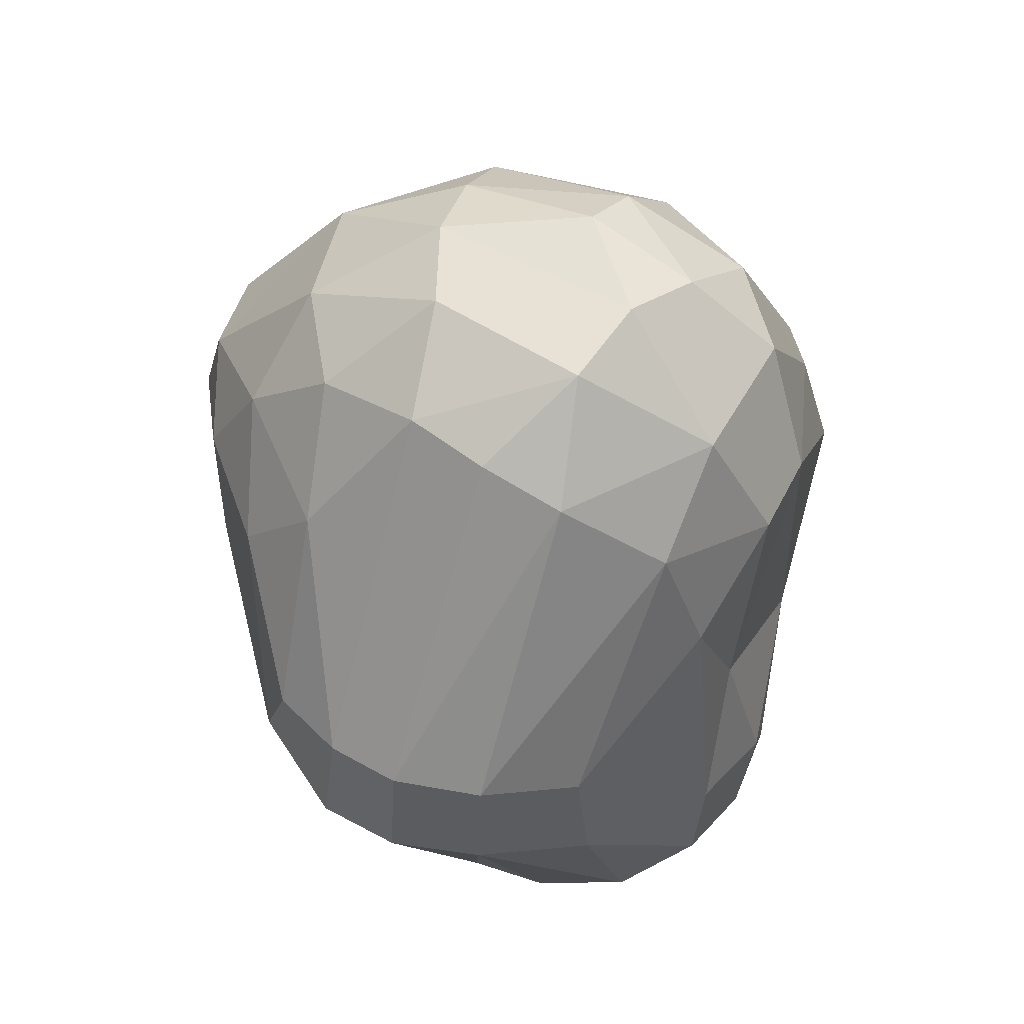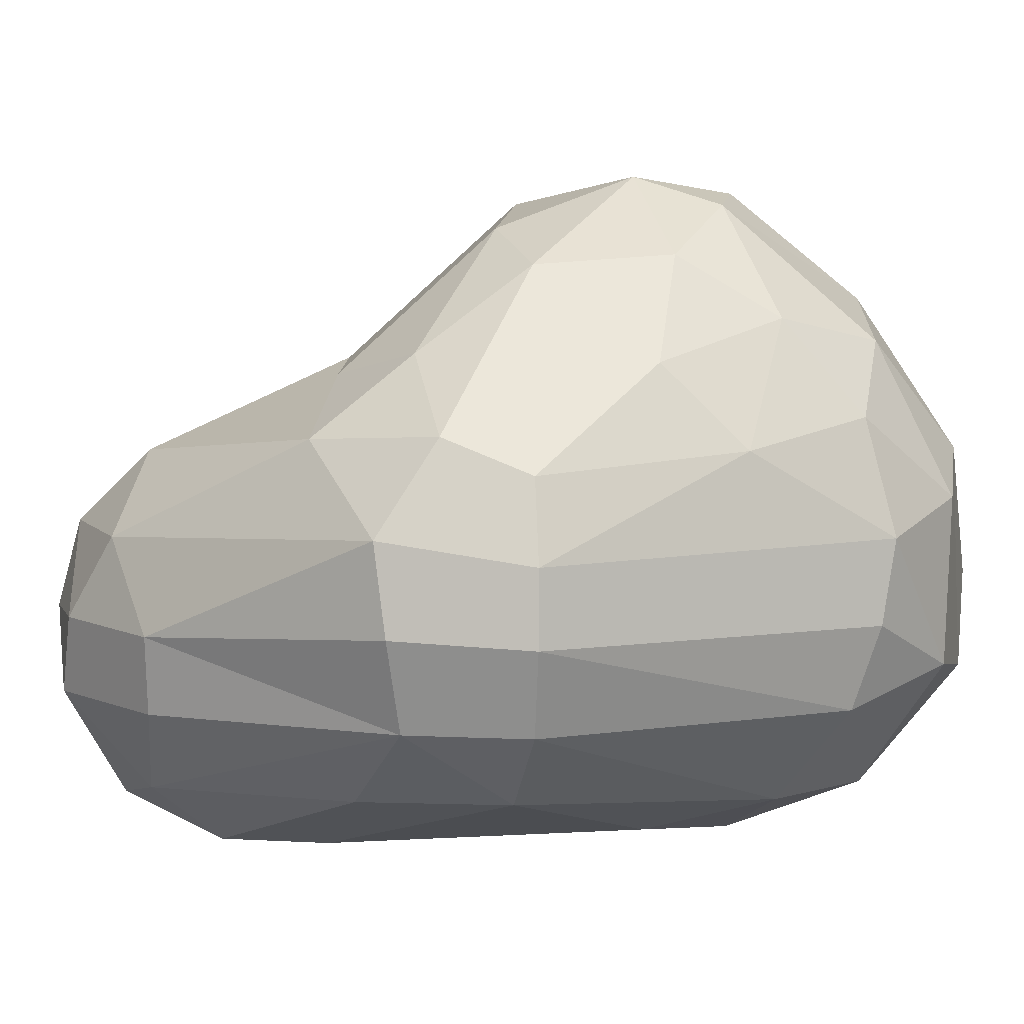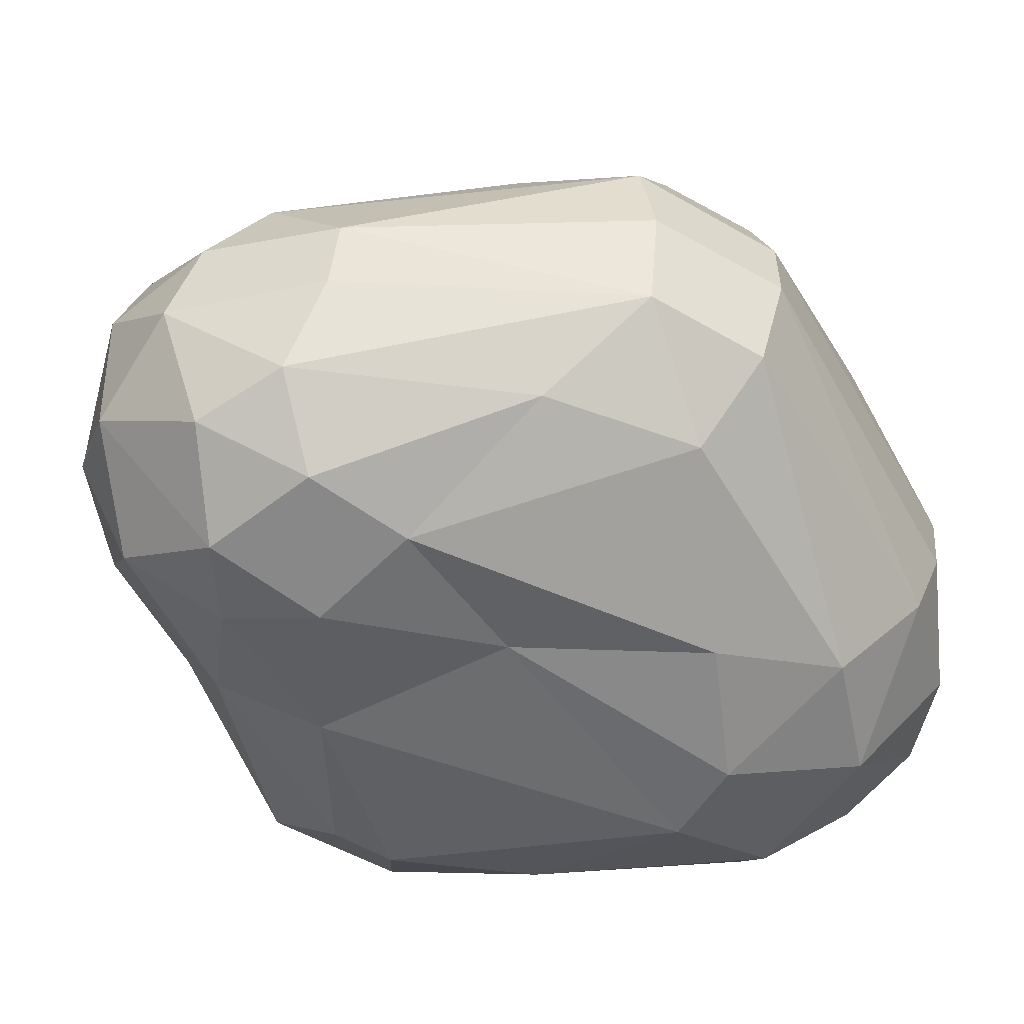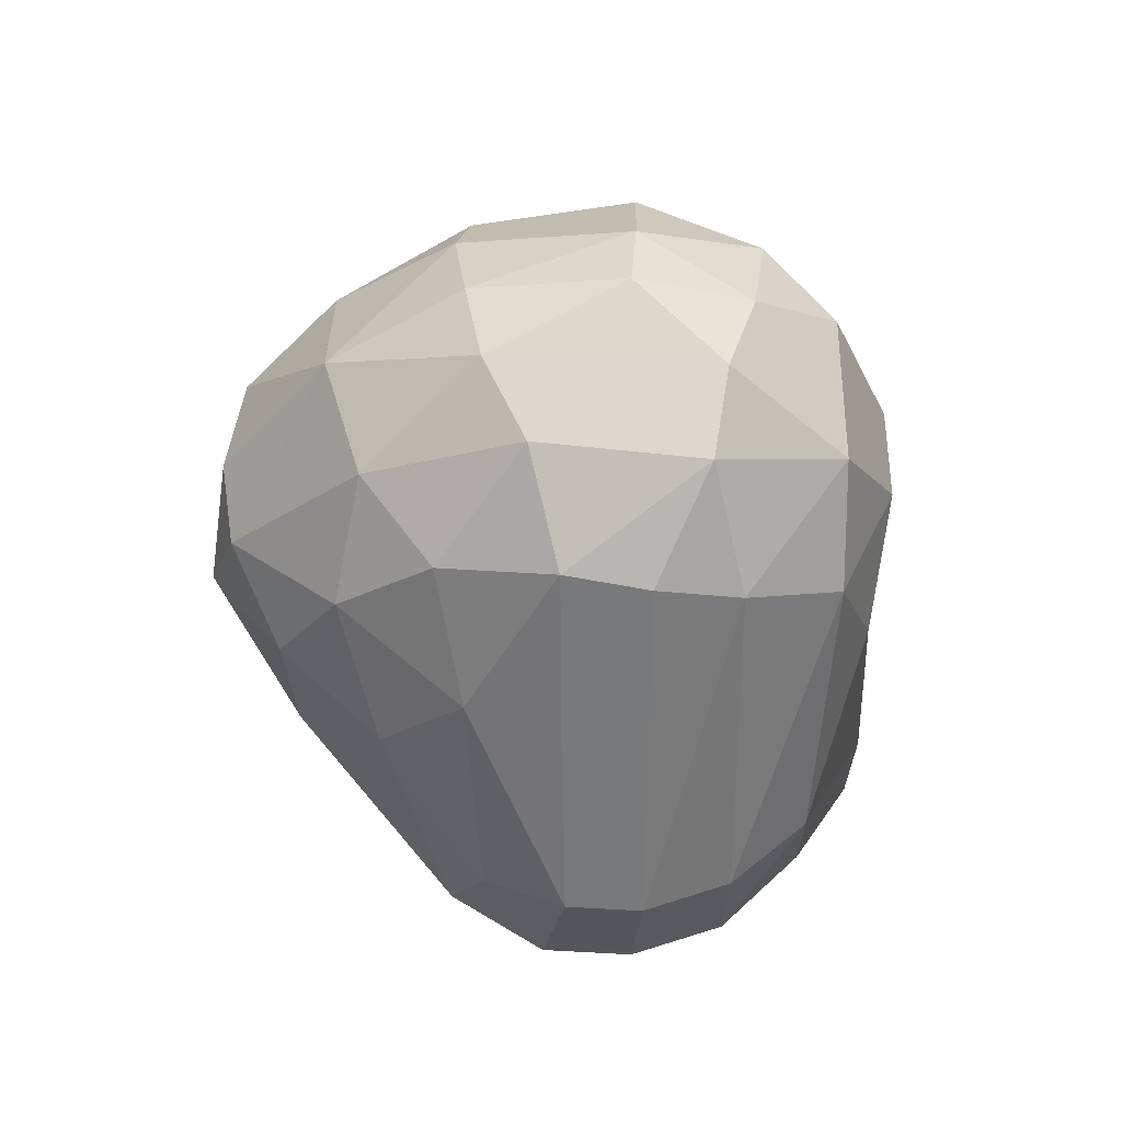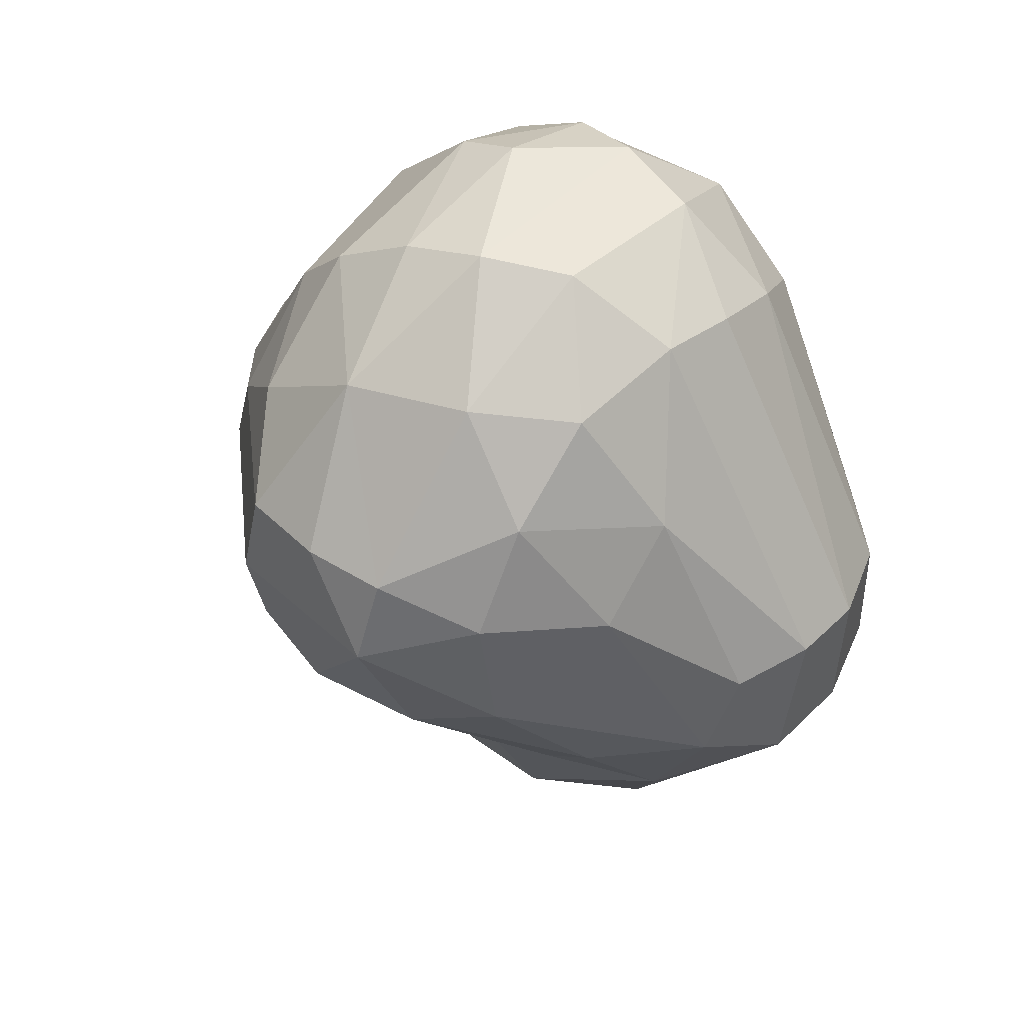
<metadata>
{"format":"obj","ext":"obj","renderer":"f3d","projection":"perspective","resolution":1024,"background":"white","views":[{"elev":53.0,"azim":-59.2,"up":"+Z"},{"elev":3.8,"azim":-84.1,"up":"+Y"},{"elev":-56.4,"azim":-119.4,"up":"+Y"},{"elev":63.7,"azim":-87.3,"up":"+Z"},{"elev":48.0,"azim":-137.5,"up":"+Z"}]}
</metadata>
<code>
o Rock_1_Mesh.002
v -2.047 0.1788 0.4444
v -2.057 -0.2339 0.2809
v -1.815 -0.6436 0.6082
v -1.638 -0.9749 1.286
v -1.416 -0.5904 1.195
v -1.32 -0.1953 1.156
v -1.084 -0.9956 2.227
v -1.814 -1.194 1.785
v -1.11 -1.042 2.538
v -2.282 -1.362 1.041
v -2.568 -1.445 1.412
v -2.637 -1.393 0.8105
v -2.169 -1.07 0.5543
v -3.118 -1.388 1.574
v -3.18 -1.364 1.037
v -3.893 -1.033 1.84
v -3.463 -1.055 0.7386
v -3.745 -0.647 0.7964
v -3.823 -0.2566 0.798
v -3.507 0.2078 0.5596
v -4.011 0.7166 1.648
v -3.014 0.621 0.6353
v -2.476 0.6176 0.5804
v -2.832 0.2439 0.215
v -2.797 -0.2056 0.08856
v -3.199 -0.609 0.2206
v -2.626 -0.7848 0.1792
v -3.062 -1.145 0.506
v -2.234 -0.5971 0.2413
v -3.37 -0.2109 0.2982
v -1.988 0.8715 1.475
v -1.672 0.5608 1.183
v -1.248 0.1536 1.27
v -3.464 1.018 1.697
v -2.946 1.096 1.668
v -4.394 -0.6294 2.137
v -3.999 -1.016 2.62
v -4.377 -0.6411 2.756
v -3.3 -1.087 3.852
v -3.187 -1.273 3.188
v -2.637 -1.351 3.593
v -2.743 -1.285 2.309
v -2.183 -1.314 3.588
v -2.044 -1.021 4.212
v -1.714 -0.6581 4.316
v -2.222 -0.6041 4.65
v -2.237 -0.02962 4.829
v -1.875 -0.04293 4.666
v -2.207 0.7363 4.633
v -2.627 0.6342 4.749
v -3.044 0.4036 4.719
v -3.077 -0.4312 4.684
v -2.644 -0.4846 4.783
v -2.821 -1.069 4.275
v -3.529 -0.6057 4.216
v -3.581 -0.1874 4.357
v -3.553 0.2331 4.423
v -3.923 1.08 3.301
v -3.499 1.597 3.352
v -3.012 2.001 3.12
v -3.563 1.549 2.668
v -3.852 1.121 2.131
v -4.358 0.7426 2.316
v -4.42 0.5685 2.76
v -4.547 0.1628 2.791
v -4.527 0.2765 2.034
v -4.55 -0.2154 2.789
v -4.55 -0.1756 2.094
v -3.487 1.289 3.869
v -3.039 1.856 3.568
v -3.124 1.742 2.441
v -2.144 1.871 2.674
v -2.101 1.939 3.097
v -2.156 1.87 3.549
v -1.044 1.04 2.715
v -1.346 1.183 3.372
v -1.054 1.039 2.343
v -1.493 1.217 2.101
v -0.9316 0.6582 1.783
v -2.545 1.889 2.481
v -0.6561 0.5819 2.239
v -0.6348 0.5247 2.724
v -0.4783 -0 2.272
v -0.5505 0.1904 2.827
v -0.5379 -0.1941 2.792
v -0.6586 -0.561 2.761
v -0.7296 -0.6428 2.047
v -0.6274 0.01152 1.834
v -1.301 -0.9273 3.286
v -1.819 1.425 3.859
v -2.414 1.399 4.257
v -1.782 0.819 4.362
v -1.394 -0.03682 4.195
v -1.433 0.7731 3.994
v -3.04 1.181 4.333
v -3.472 0.8125 4.273
v -3.92 0.6652 3.724
v -2.634 1.933 3.6
f 5 4 3
f 7 8 4
f 11 10 8
f 13 10 12
f 22 23 24
f 25 27 26
f 27 28 26
f 13 27 29
f 28 17 26
f 29 27 2
f 25 2 27
f 25 30 24
f 20 24 30
f 24 1 2
f 32 23 31
f 33 1 32
f 66 21 20
f 18 26 17
f 16 36 17
f 37 38 36
f 37 40 39
f 49 47 48
f 52 54 53
f 41 54 39
f 54 55 39
f 52 55 54
f 57 56 52
f 56 67 55
f 97 58 64
f 61 59 60
f 62 63 61
f 68 66 19
f 60 59 70
f 78 72 77
f 77 79 78
f 78 32 31
f 88 83 87
f 33 88 6
f 90 74 91
f 90 91 92
f 49 92 91
f 93 84 82
f 76 94 82
f 86 45 89
f 45 86 93
f 91 98 70
f 95 91 70
f 50 91 95
f 96 95 69
f 96 69 97
f 69 58 97
f 69 95 70
f 14 15 12 11
f 98 60 70
f 55 67 38
f 50 95 51
f 47 53 46
f 9 89 43
f 55 38 39
f 37 39 38
f 14 37 16
f 11 8 42
f 87 7 4
f 5 87 4
f 29 3 13
f 2 6 3
f 5 3 6
f 3 29 2
f 6 2 1
f 4 13 3
f 85 84 93
f 8 9 43
f 2 25 24
f 13 12 27
f 31 23 35
f 21 22 20
f 19 20 30
f 34 21 62
f 35 34 71
f 17 15 16
f 79 88 33
f 88 87 6
f 81 79 77
f 83 88 81
f 82 75 76
f 32 78 79
f 28 12 15
f 35 71 80
f 40 41 39
f 10 11 12
f 1 23 32
f 4 10 13
f 24 20 22
f 28 15 17
f 62 21 63
f 58 63 64
f 5 6 87
f 9 86 89
f 94 90 92
f 42 43 41
f 49 91 50
f 71 34 62
f 19 18 36
f 69 70 59
f 79 81 88
f 90 94 76
f 94 93 82
f 89 45 44
f 69 59 58
f 95 96 51
f 8 7 9
f 10 4 8
f 34 35 22 21
f 11 42 14
f 15 14 16
f 28 27 12
f 26 30 25
f 23 1 24
f 26 18 19 30
f 23 22 35
f 51 52 53 50
f 36 18 17
f 16 37 36
f 42 41 40
f 14 42 40
f 42 8 43
f 43 89 44
f 44 45 46
f 46 48 47
f 67 56 57 65
f 66 65 64 63
f 97 64 65
f 61 71 62
f 67 65 66 68
f 36 38 67 68
f 73 74 76 75
f 68 19 36
f 72 73 75 77
f 77 75 82 81
f 80 78 31
f 82 84 83 81
f 86 87 83 85
f 83 84 85
f 86 9 7 87
f 92 48 93 94
f 76 74 90
f 98 74 73 60
f 93 48 45
f 86 85 93
f 74 98 91
f 53 54 44 46
f 80 71 60
f 51 57 52
f 47 50 53
f 54 41 43 44
f 80 60 73 72
f 33 6 1
f 66 20 19
f 37 14 40
f 33 32 79
f 80 31 35
f 96 97 57
f 72 78 80
f 58 59 61 63
f 60 71 61
f 92 49 48
f 48 46 45
f 47 49 50
f 63 21 66
f 97 65 57
f 57 51 96
f 52 56 55

</code>
